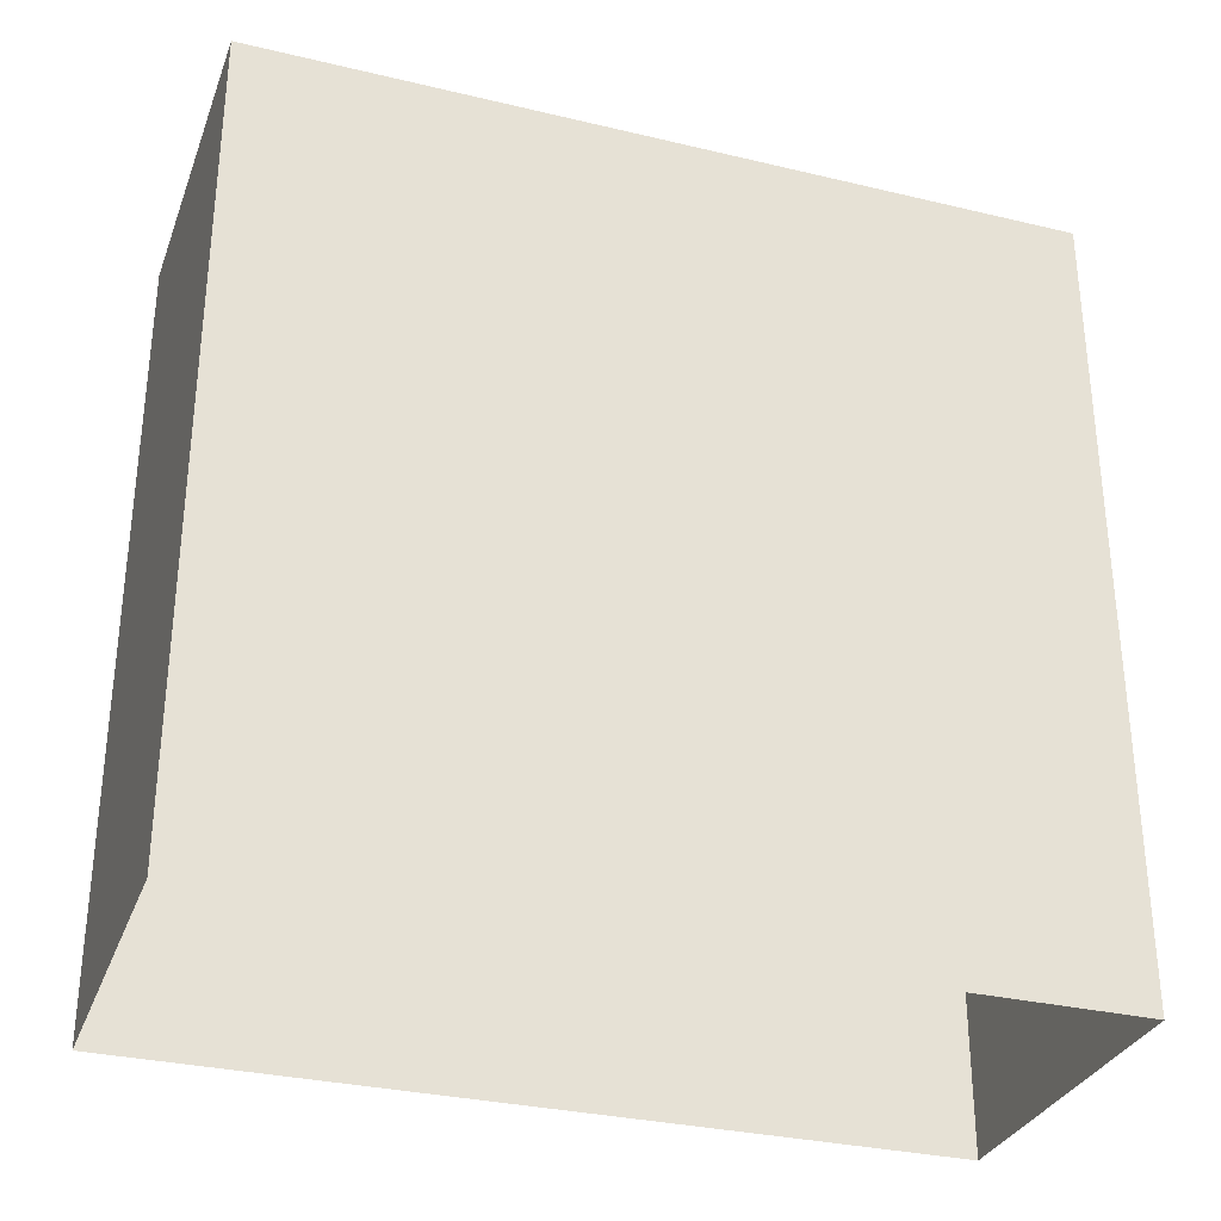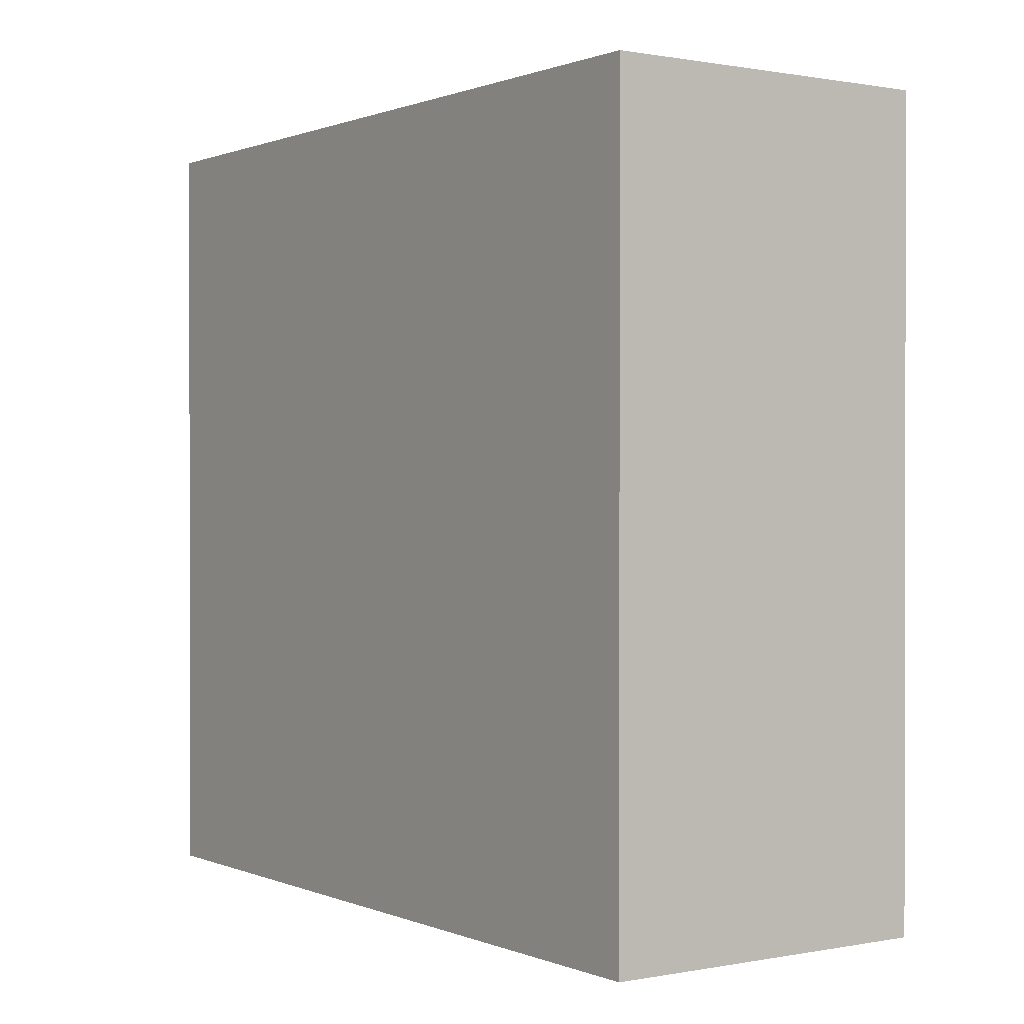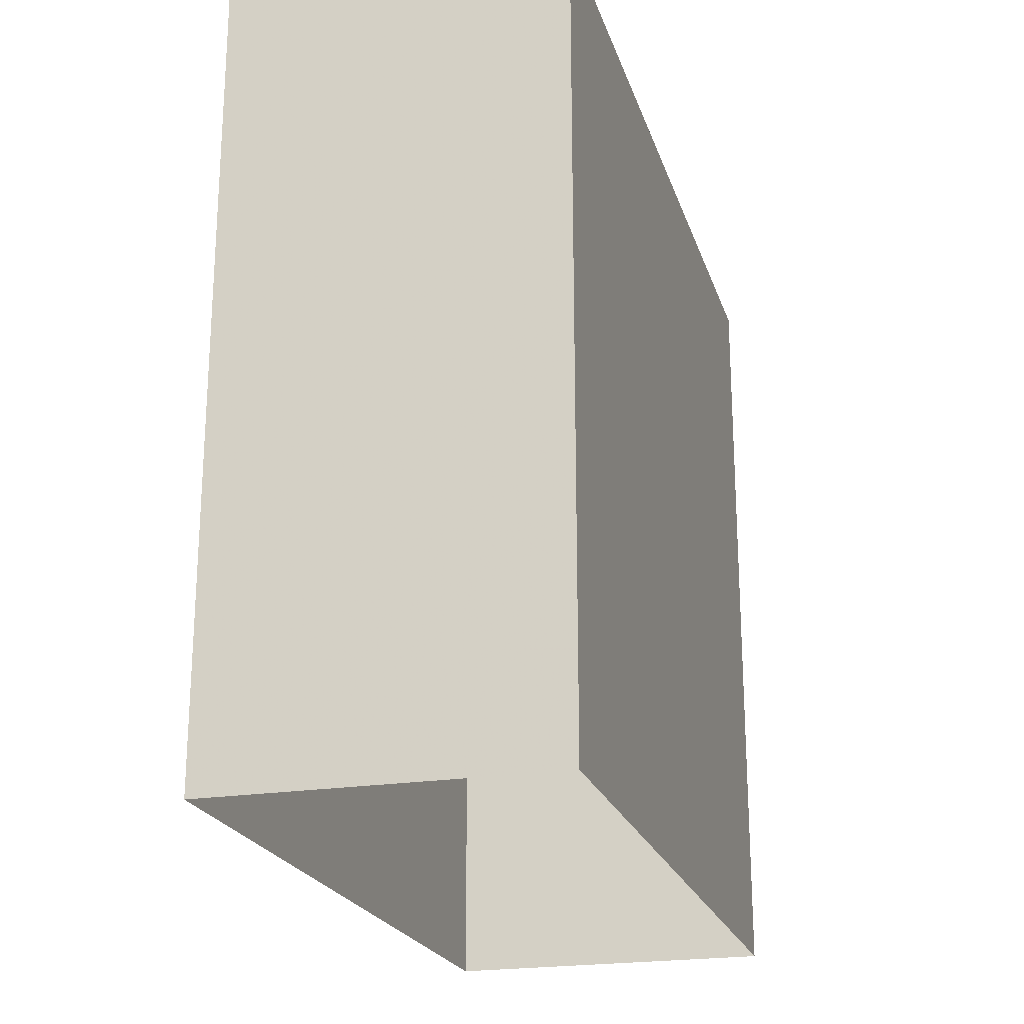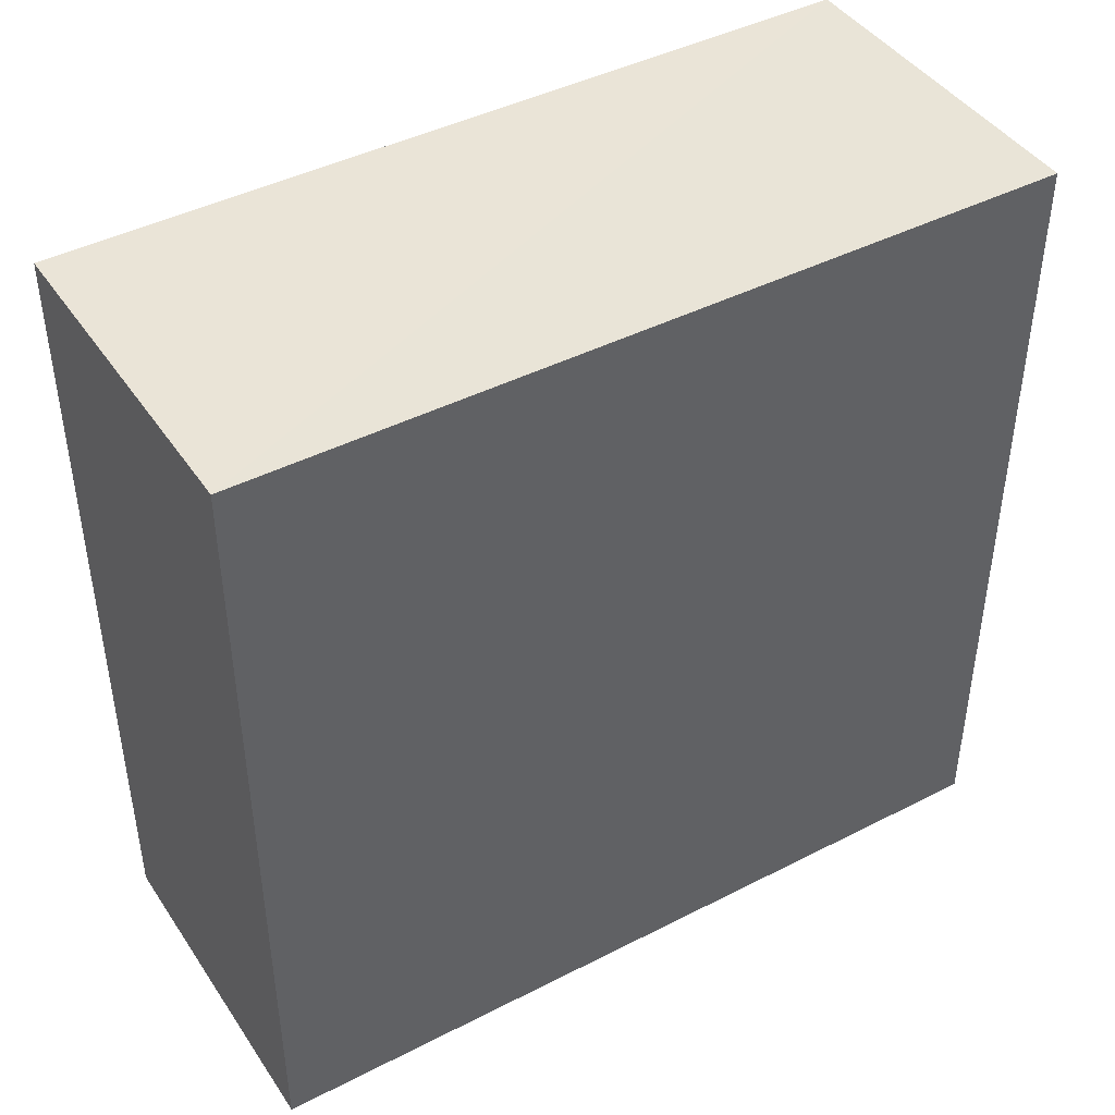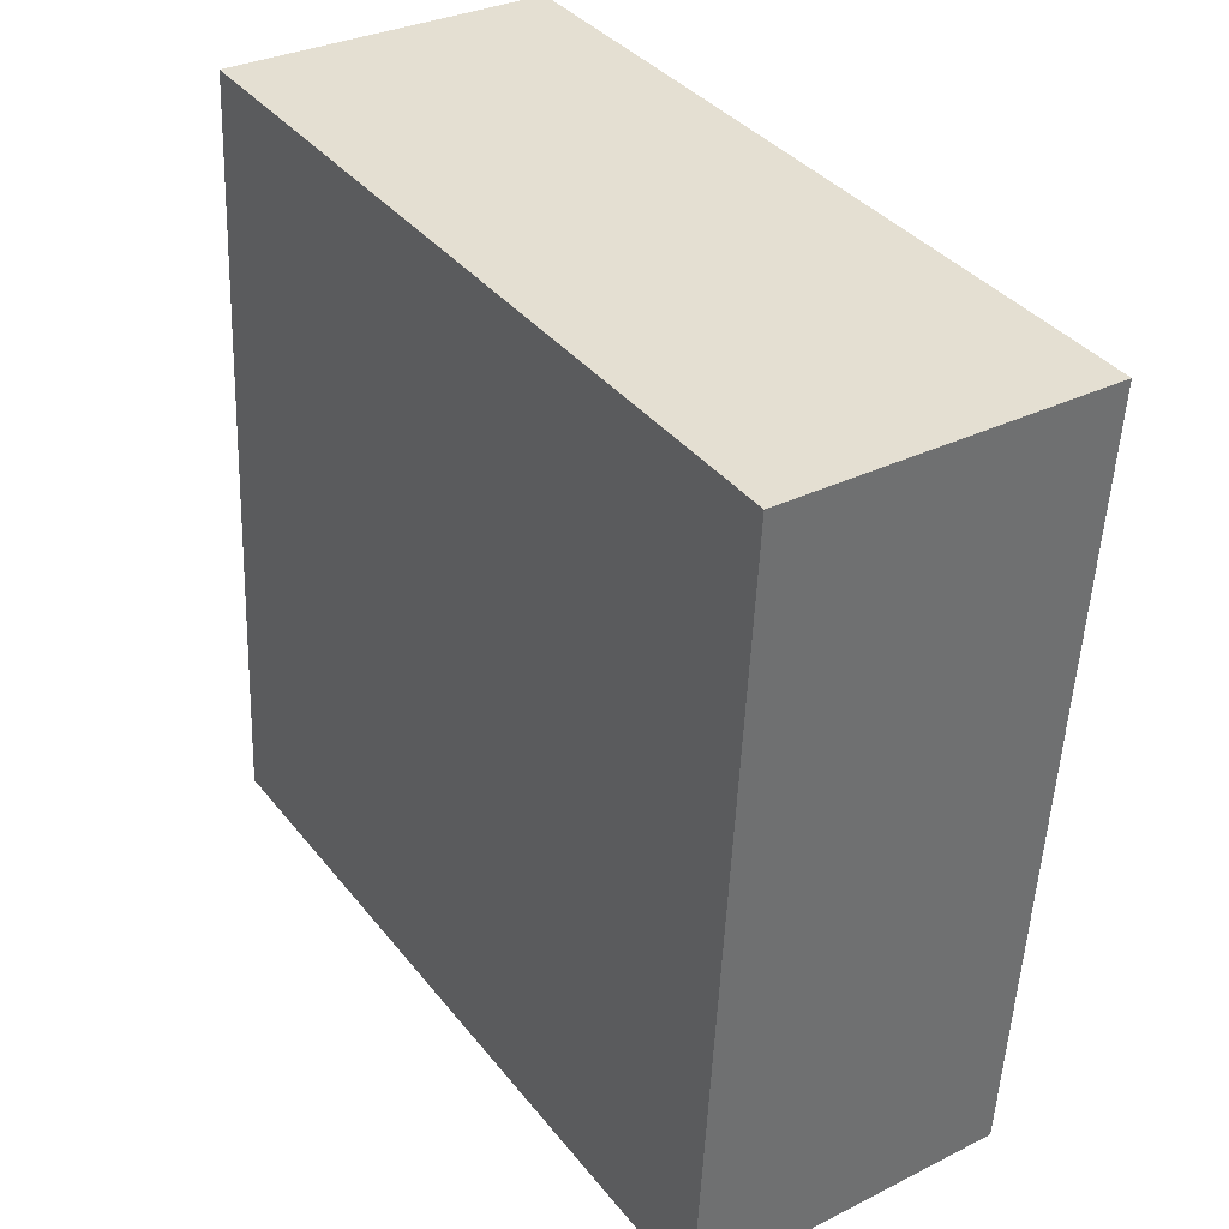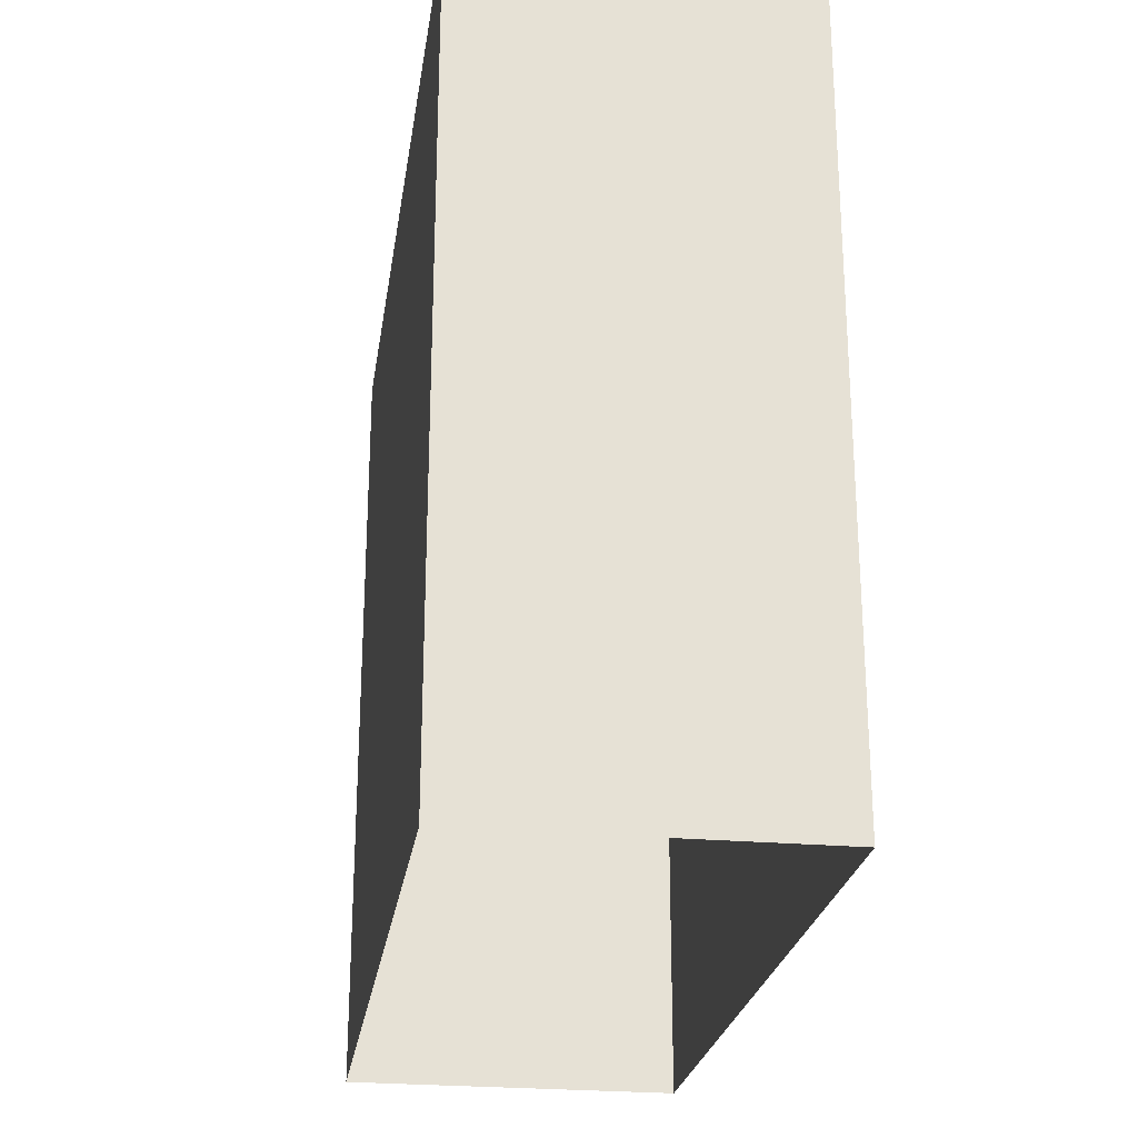
<metadata>
{"format":"obj","ext":"obj","renderer":"f3d","projection":"perspective","resolution":1024,"background":"white","views":[{"elev":-31.4,"azim":-111.8,"up":"+Z"},{"elev":0.6,"azim":-38.0,"up":"+Z"},{"elev":-22.1,"azim":-167.2,"up":"+Z"},{"elev":43.3,"azim":-124.4,"up":"+Z"},{"elev":37.9,"azim":-34.1,"up":"+Y"},{"elev":-24.7,"azim":168.6,"up":"+Z"}]}
</metadata>
<code>
v -3.719e+05 -1.046e+05 29.05
v -3.719e+05 -1.046e+05 29.05
v -3.719e+05 -1.046e+05 29.05
v -3.719e+05 -1.046e+05 29.05
v -3.719e+05 -1.046e+05 38.38
v -3.719e+05 -1.046e+05 38.38
v -3.719e+05 -1.046e+05 38.38
v -3.719e+05 -1.046e+05 38.38
f 1 2 3
f 4 1 3
f 5 6 7
f 8 5 7
f 6 4 3
f 7 6 3
f 5 1 4
f 6 5 4
f 8 3 2
f 8 7 3
f 5 2 1
f 5 8 2

</code>
